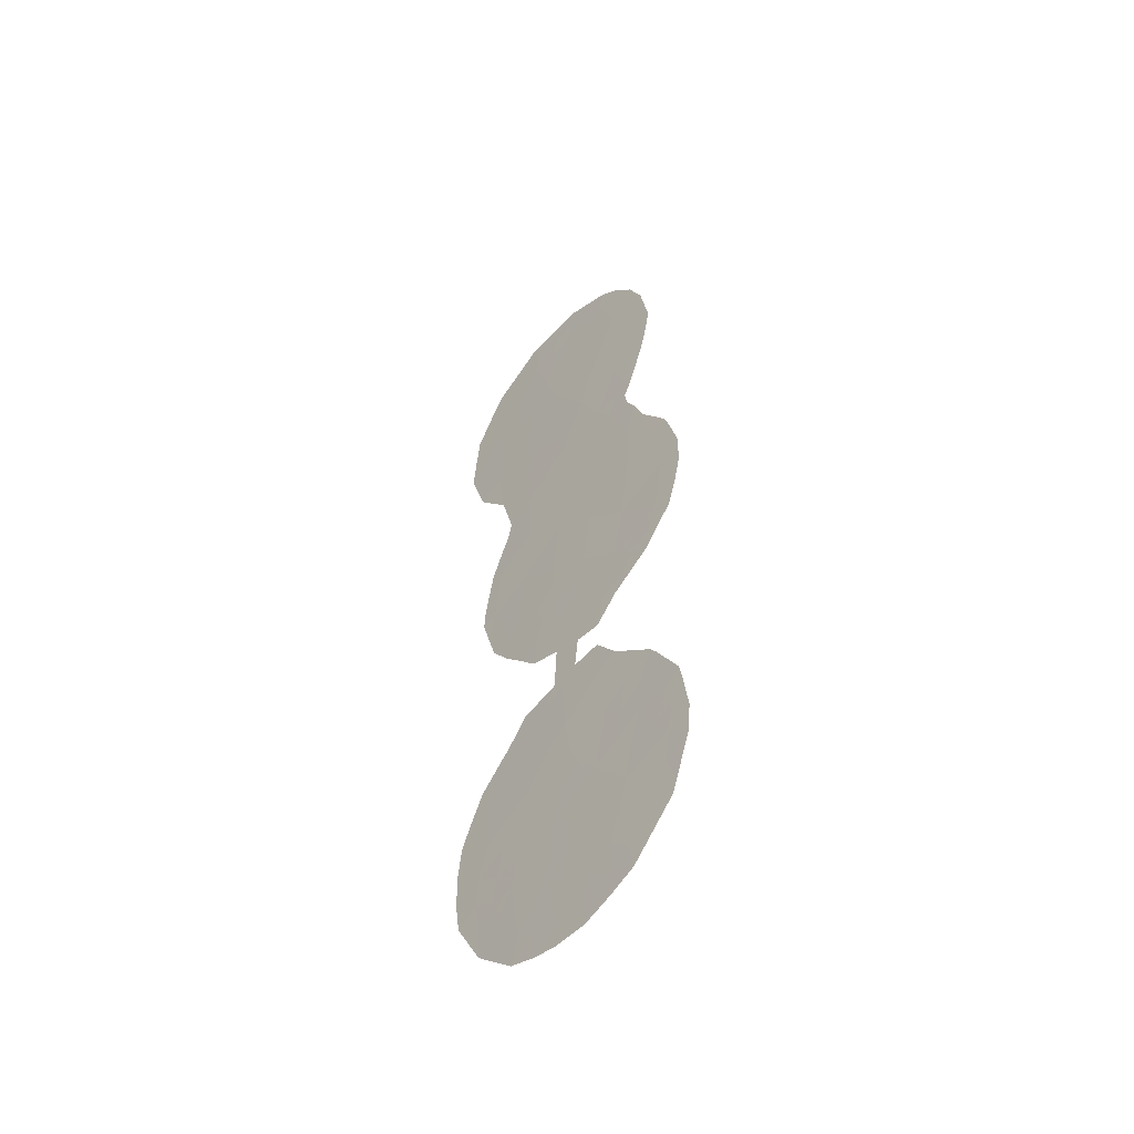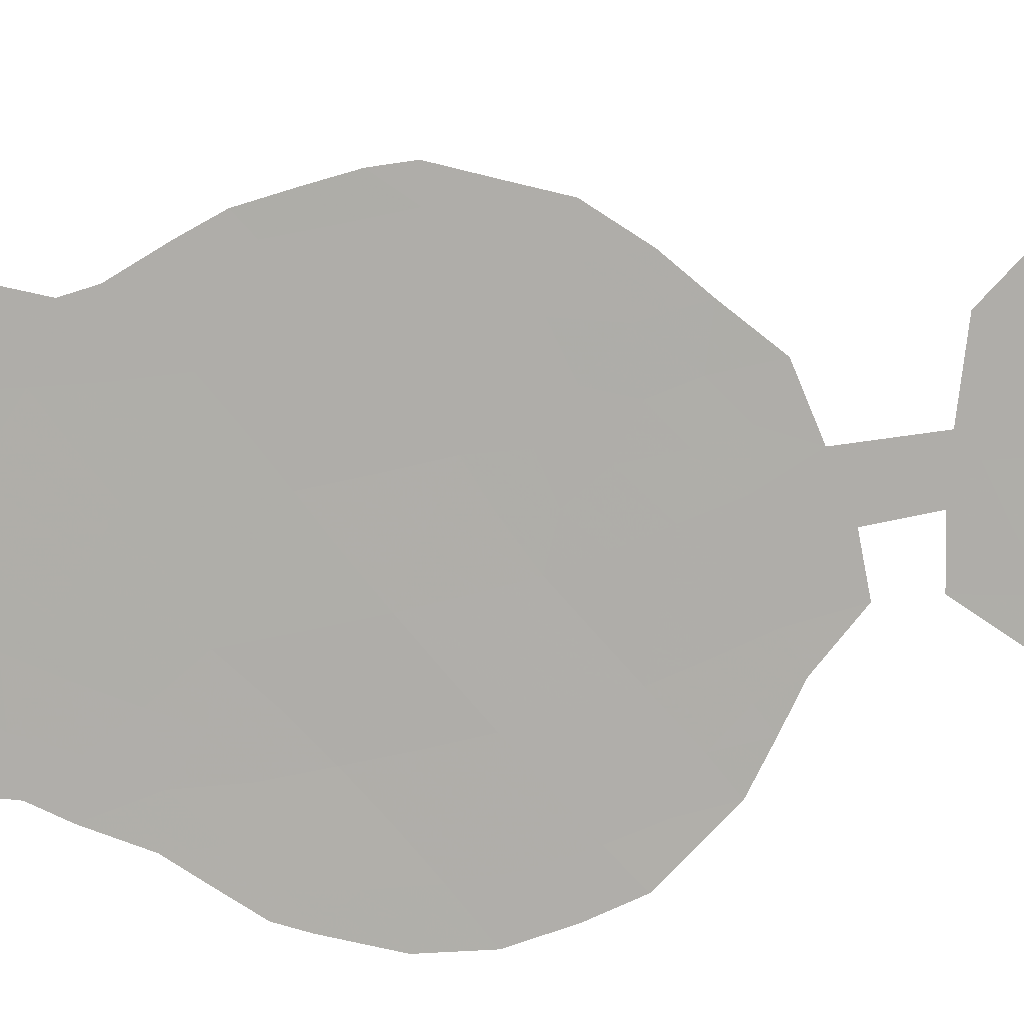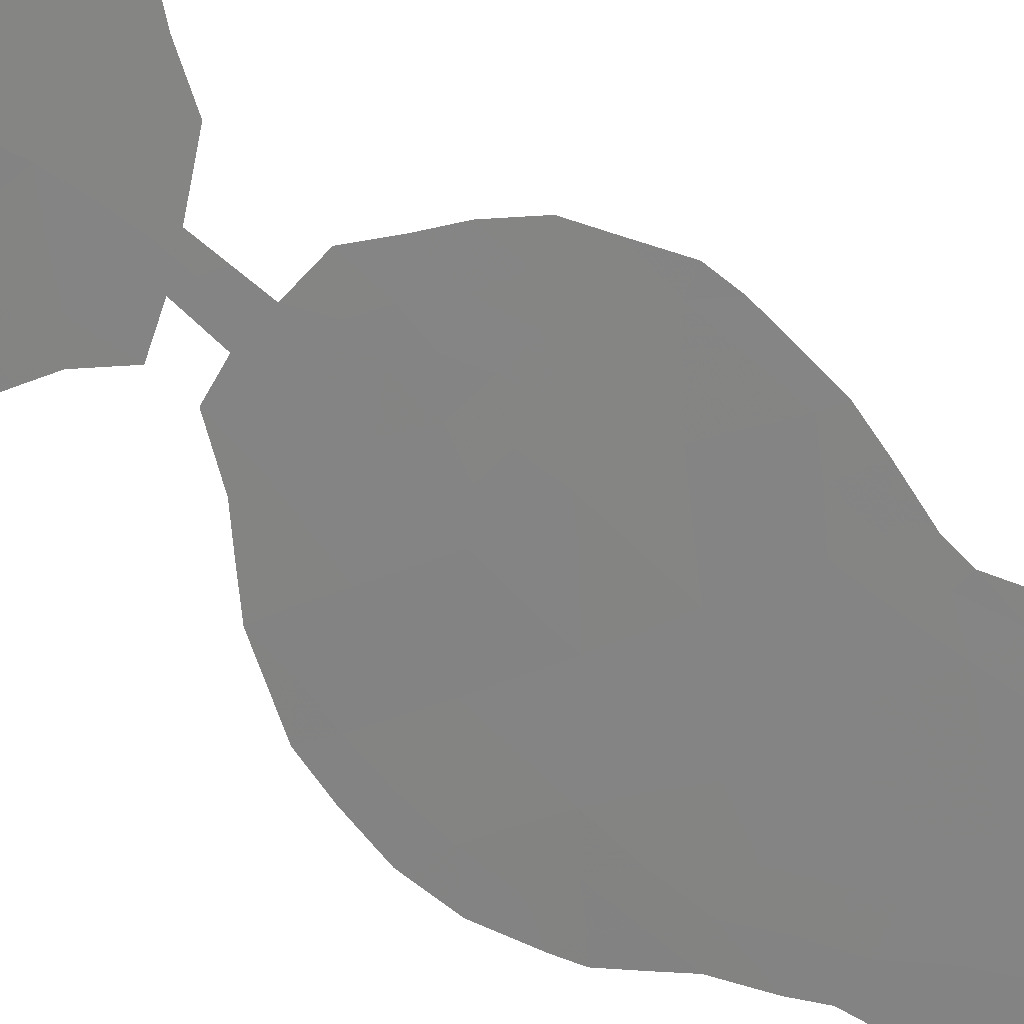
<metadata>
{"format":"obj","ext":"obj","renderer":"f3d","projection":"perspective","resolution":1024,"background":"white","views":[{"elev":-52.0,"azim":100.2,"up":"+Y"},{"elev":-27.4,"azim":-81.9,"up":"+Z"},{"elev":66.8,"azim":126.8,"up":"+Z"}]}
</metadata>
<code>
v 58.7 -17.97 58.8
v 59.01 -20.08 58.35
v 57.19 7.257 61.15
v 59.36 -12.06 58.11
v 60.47 -12.93 56.65
v 59.71 -6.201 57.77
v 58.56 -6.706 59.24
v 60.07 -4.452 57.35
v 57.94 -19.32 59.75
v 60.74 7.421 56.62
v 57.29 -1.218 60.94
v 60.91 -16.46 56.01
v 57.11 -3.331 61.13
v 57.01 -12.82 61.09
v 61.29 5.37 55.89
v 58.25 -13.7 59.5
v 59 -15.73 58.48
v 58.9 9.046 58.99
v 59.78 -19.06 57.39
v 60.16 5.337 57.36
v 61.54 -6.33 55.43
v 61.63 0.6786 55.4
v 56.98 -14.72 61.08
v 62.49 -2.842 54.24
v 56.68 -16.85 61.41
v 60.57 -7.394 56.65
v 60.39 -18.5 56.62
v 61.34 9.305 55.84
v 58.03 -4.769 59.95
v 59.33 -10.09 58.19
v 57.93 -16.11 59.84
v 61.29 -3.699 55.77
v 57.18 5.255 61.15
v 62.48 -0.7261 54.28
v 57.3 10.8 61.04
v 58.54 10.96 59.46
v 58.91 4.811 58.94
v 59.49 3.292 58.19
v 58.32 4.124 59.69
v 59.77 -17.11 57.45
v 60.21 1.92 57.25
v 60.11 9.197 57.43
v 62.07 -15.85 54.52
v 62.03 -14.12 54.62
v 59.33 0.8776 58.37
v 62.23 -4.912 54.54
v 58.45 8.069 59.56
v 59.08 -3.519 58.63
v 60.52 -0.09692 56.83
v 61.86 7.293 55.15
v 58.3 -0.2313 59.67
v 60.41 -10.82 56.79
v 61.7 -18.09 54.94
v 59.29 -1.358 58.38
v 58.35 1.95 59.63
v 57.7 9.237 60.53
v 59.81 11.89 57.83
v 58.23 6.008 59.83
v 60.3 -2.49 57.07
v 60.99 -5.62 56.15
v 60.14 -15 57.04
v 60.88 10.96 56.43
v 61.51 -1.595 55.53
v 60.74 3.53 56.59
v 59.37 7.094 58.38
v 57.73 -17.3 60.06
v 58.16 -2.516 59.81
v 61.36 -14.1 55.49
v 58.87 -20.81 58.5
v 58.33 -20.64 59.2
v 59.67 -20.81 57.49
v 56.74 -3.36 61.6
v 56.94 -4.384 61.33
v 57.96 -6.923 60
v 61.92 -6.768 54.92
v 62.63 -5.472 54.01
v 57.11 -5.303 61.1
v 61.87 1.911 55.11
v 62.14 0.8553 54.74
v 62.32 5.906 54.54
v 62.51 7.196 54.3
v 57.7 -20.31 60.02
v 62.85 -4.546 53.74
v 63.04 -3.474 53.52
v 56.5 -12.99 61.73
v 56.2 -13.9 62.09
v 56.83 -12.09 61.33
v 56.11 6.779 62.52
v 57.26 -0.1147 61
v 57.03 -0.8801 61.27
v 56.78 -2.649 61.56
v 56.07 -16.24 62.19
v 56.16 -17.28 62.06
v 56.16 6.586 62.47
v 60.95 -20.04 55.85
v 61.61 3.127 55.46
v 61.66 2.557 55.38
v 62.02 -18.45 54.52
v 61.52 11.14 55.6
v 61.04 11.79 56.23
v 58.15 -10.1 59.69
v 59.07 -9.771 58.52
v 59.81 -8.48 57.61
v 59.7 -9.604 57.72
v 61.48 -19.25 55.19
v 56.55 4.737 61.95
v 57.33 3.249 60.93
v 62.84 -1.088 53.8
v 62.73 -0.5161 53.95
v 58.44 12.44 59.61
v 59.17 12.48 58.66
v 60.29 12.31 57.21
v 59.93 12.56 57.67
v 63.04 -2.302 53.53
v 62.55 -16.49 53.9
v 62.63 -15.47 53.81
v 57.13 11.27 61.27
v 62.47 -13.56 54.06
v 61.93 -12.1 54.79
v 60.4 -8.574 56.85
v 60.97 -7.705 56.13
v 62.3 9.029 54.58
v 62.19 5.211 54.71
v 61.79 -11.78 54.98
v 60.84 -10.53 56.24
v 60.36 -9.514 56.88
v 57.56 0.8505 60.62
v 57.66 1.454 60.51
v 59.16 -8.158 58.44
v 58.44 -7.793 59.36
v 56.3 9.283 62.3
v 56.78 -19.05 61.21
v 62.14 -17.99 54.37
v 61.78 3.588 55.24
v 57.65 -10.97 60.31
v 62.53 -14.21 53.97
v 57.68 11.76 60.56
v 59.34 4.258 58.39
v 58.88 3.681 58.97
v 58.35 -19.73 59.21
v 56.65 8.49 61.85
v 59.12 -6.457 58.52
v 58.72 -5.913 59.05
v 59.22 -5.455 58.42
v 59.55 -4.742 58.01
v 59.9 -5.317 57.55
v 58.11 -5.854 59.82
v 61.03 6.394 56.24
v 60.74 5.382 56.61
v 60.44 6.381 57
v 59.86 0.3676 57.67
v 59.81 1.457 57.76
v 60.33 1.04 57.08
v 59.31 -19.39 57.99
v 59.72 -19.94 57.45
v 57.58 -13.12 60.36
v 57.57 -14.2 60.34
v 57.04 -13.7 61.03
v 62.04 -5.815 54.78
v 62.29 -6.106 54.45
v 57.46 -4.247 60.67
v 57.62 -5.273 60.46
v 60.72 -14.6 56.3
v 61.1 -15.34 55.79
v 60.52 -15.71 56.53
v 58.72 -1.952 59.1
v 58.24 -1.352 59.72
v 58.79 -0.8066 59.03
v 62.04 6.348 54.91
v 57.26 -19.71 60.59
v 57.46 -19.19 60.36
v 62.4 -3.923 54.33
v 59.19 -2.468 58.5
v 59.79 -1.907 57.73
v 59.67 -2.982 57.87
v 56.57 -14.31 61.62
v 56.65 -13.47 61.53
v 58.58 -5.109 59.24
v 58.3 -18.75 59.29
v 58.82 -19.09 58.63
v 58.34 0.8467 59.63
v 58.84 1.43 59
v 58.81 0.3082 59.02
v 56.49 -15.25 61.69
v 56.08 -15.03 62.21
v 59.19 -14.77 58.27
v 59.67 -14.17 57.67
v 59.55 -15.39 57.78
v 56.76 -15.83 61.34
v 57.46 -15.33 60.45
v 57.32 -16.4 60.6
v 57.82 -18.45 59.92
v 57.28 -18.2 60.61
v 59.81 6.221 57.81
v 60.09 7.3 57.45
v 59.57 5.161 58.1
v 59.2 5.911 58.58
v 61.5 -16.17 55.26
v 61.94 -17.01 54.66
v 61.33 -17.29 55.45
v 61.61 -0.4984 55.42
v 61.02 -0.9102 56.17
v 61.16 0.04557 56
v 60.71 1.809 56.61
v 60.45 2.672 56.95
v 61.11 2.68 56.11
v 60.34 -20.45 56.63
v 60.85 -19.15 56.01
v 60.33 -19.55 56.66
v 61.29 3.594 55.88
v 60.72 -17.5 56.23
v 58.76 6.48 59.14
v 58.28 6.954 59.77
v 58.79 7.358 59.12
v 58.61 -9.934 59.11
v 59.75 -18.1 57.45
v 60.18 -17.62 56.92
v 59.51 -7.135 58.01
v 60.8 -3.093 56.42
v 60.68 -4.086 56.57
v 60.18 -3.515 57.21
v 61.32 7.384 55.86
v 61.57 6.352 55.53
v 58.17 -17.88 59.48
v 61.1 -18.34 55.71
v 58.69 5.607 59.24
v 58.27 5.095 59.77
v 59.88 -0.7626 57.64
v 60.41 -1.36 56.95
v 60.34 -5.926 56.97
v 60.79 -6.501 56.39
v 60.15 -6.829 57.2
v 61.78 -4.314 55.14
v 61.9 -3.292 54.99
v 61.62 -5.281 55.33
v 56.65 5.906 61.83
v 56.35 5.661 62.21
v 57.27 4.264 61.03
v 56.93 4.014 61.45
v 61.69 -15.05 55.04
v 58.98 -13.82 58.56
v 58.65 -14.79 58.95
v 58.11 10.1 60.01
v 57.48 10.09 60.81
v 57.88 10.93 60.31
v 59.25 -18.56 58.08
v 59.18 11.47 58.64
v 58.58 11.79 59.42
v 59.18 12.14 58.64
v 59.78 11.04 57.86
v 59.19 10.61 58.62
v 62.51 -1.747 54.22
v 59.22 9.769 58.58
v 59.72 10.04 57.93
v 59.49 9.066 58.23
v 58.89 2.588 58.96
v 58.34 3.058 59.66
v 59.25 -17.54 58.1
v 59.91 -11.45 57.42
v 60.47 -11.88 56.68
v 59.96 -12.48 57.33
v 60.86 -11.3 56.2
v 61.04 -12.2 55.94
v 59.99 -13.36 57.27
v 59.45 -13.07 57.97
v 61.86 -13.27 54.85
v 62.2 -12.83 54.43
v 61.16 -6.985 55.9
v 61.43 -7.259 55.55
v 60.96 0.8602 56.27
v 59.33 -0.2383 58.35
v 60.52 -5.027 56.75
v 57.94 8.448 60.22
v 58.32 9.161 59.74
v 57.8 7.565 60.38
v 58.54 -4.142 59.31
v 58.05 -3.676 59.92
v 58.61 -3.075 59.23
v 58.75 -11.52 58.9
v 59.32 -11.02 58.19
v 59.86 4.338 57.73
v 62.09 8.175 54.86
v 62.42 7.994 54.42
v 61.6 8.322 55.5
v 61.82 9.227 55.22
v 57.7 -1.824 60.4
v 57.61 -2.982 60.5
v 57.77 -0.7071 60.34
v 61.81 5.392 55.21
v 58.74 -12.69 58.89
v 60.9 -13.46 56.09
v 61.44 -12.83 55.41
v 61.24 -11.07 55.7
v 59.06 -4.472 58.64
v 59.58 -3.952 57.98
v 59.77 8.18 57.87
v 59.14 8.137 58.68
v 57.54 -6.236 60.54
v 59.85 -10.4 57.51
v 57.86 0.3059 60.24
v 57.93 1.315 60.16
v 58.96 -7.271 58.72
v 57.03 9.239 61.37
v 57.16 -17.27 60.78
v 58.32 -17 59.32
v 58.08 -14.96 59.68
v 56.76 -17.82 61.27
v 56.46 -18.14 61.65
v 56.89 -1.856 61.44
v 62.34 -17.24 54.14
v 60.91 -2.031 56.29
v 59.89 2.514 57.66
v 60.14 3.473 57.36
v 61.98 4.399 54.98
v 61.53 4.443 55.57
v 60.45 4.418 56.98
v 61.01 4.43 56.25
v 62.06 -1.156 54.82
v 57.68 6.543 60.52
v 57.71 5.625 60.48
v 60.38 11.43 57.09
v 62.1 -0.08921 54.78
v 62.41 0.2439 54.39
v 57.51 -12.06 60.47
v 58.16 -11.82 59.64
v 57.3 -11.43 60.75
v 59.39 -9.322 58.13
v 59.12 -8.964 58.48
v 59.93 -7.791 57.46
v 60.33 -16.75 56.75
v 57.82 2.431 60.31
v 57.5 2.308 60.71
v 57.8 3.629 60.34
v 57.76 4.66 60.4
v 61.41 -2.669 55.64
v 61.15 -4.68 55.95
v 60.33 -13.95 56.81
v 58.72 9.979 59.23
v 56.88 9.952 61.56
v 56.67 10.22 61.84
v 59.37 2.04 58.33
v 61.99 -2.231 54.9
v 59.94 -16.08 57.27
v 59.37 -16.47 57.99
v 56.2 8.017 62.42
v 58.47 -15.91 59.15
v 61.09 10.19 56.16
v 60.76 9.301 56.6
v 60.4 10.33 57.06
v 60.43 8.324 57.02
v 62.19 -14.91 54.4
v 61.55 10.07 55.57
v 61.96 10.21 55.02
v 61.05 8.394 56.21
v 58.84 -16.82 58.66
v 58.14 11.51 59.98
v 58.06 12.1 60.09
v 61.32 1.715 55.82
v 58.81 -10.53 58.84
v 56.63 6.864 61.86
v 56.64 7.686 61.85
v 57.27 8.297 61.06
v 58.06 -12.65 59.76
v 57.2 -2.308 61.03
v 57.15 6.255 61.2
v 58.31 -10.8 59.48
f 138 139 37
f 2 71 69
f 142 143 144
f 145 146 144
f 148 149 150
f 151 152 153
f 156 157 158
f 159 76 160
f 163 164 165
f 166 167 168
f 22 78 79
f 50 81 169
f 132 171 170
f 46 172 83
f 173 174 175
f 14 85 87
f 158 176 177
f 14 177 85
f 147 178 143
f 140 179 180
f 181 182 183
f 184 185 176
f 186 187 188
f 11 90 89
f 189 190 191
f 13 72 91
f 9 140 82
f 192 171 193
f 150 194 195
f 196 197 194
f 198 199 200
f 201 202 203
f 360 94 88
f 204 205 206
f 209 207 155
f 19 27 209
f 358 206 97
f 200 225 211
f 212 213 214
f 62 100 99
f 27 216 217
f 142 218 302
f 30 327 104
f 219 220 221
f 148 222 223
f 192 224 179
f 27 225 208
f 226 37 227
f 228 229 174
f 230 231 232
f 172 233 234
f 21 235 159
f 236 106 237
f 238 107 239
f 240 44 351
f 34 109 108
f 241 186 242
f 243 244 245
f 154 180 246
f 247 248 249
f 113 249 111
f 250 251 247
f 57 113 112
f 57 249 113
f 24 252 114
f 253 254 255
f 139 256 257
f 258 216 246
f 259 260 261
f 260 262 263
f 261 264 265
f 43 116 115
f 240 198 164
f 266 119 267
f 26 121 120
f 270 153 204
f 228 271 151
f 230 146 272
f 47 273 274
f 273 275 362
f 276 277 278
f 279 359 280
f 281 138 196
f 282 122 283
f 284 285 282
f 286 287 364
f 286 288 167
f 223 169 289
f 265 241 290
f 124 263 293
f 294 295 145
f 221 295 175
f 255 296 297
f 147 298 162
f 299 259 280
f 349 250 321
f 181 300 301
f 331 301 128
f 168 183 271
f 51 288 300
f 7 302 130
f 66 304 191
f 66 305 224
f 157 306 190
f 307 132 308
f 276 294 178
f 166 173 278
f 304 193 307
f 202 311 229
f 312 313 205
f 289 314 315
f 22 358 78
f 281 316 313
f 317 315 210
f 46 83 76
f 53 98 105
f 322 318 201
f 319 275 213
f 62 321 100
f 366 135 101
f 322 79 323
f 324 325 363
f 135 324 326
f 218 232 329
f 327 102 328
f 7 130 74
f 129 329 103
f 330 211 217
f 331 128 332
f 333 238 334
f 226 212 197
f 320 227 334
f 335 219 311
f 268 231 21
f 336 233 235
f 336 272 220
f 163 337 291
f 351 44 136
f 338 274 243
f 244 303 339
f 338 251 253
f 312 152 341
f 341 182 256
f 325 279 290
f 333 257 331
f 342 318 252
f 24 114 84
f 343 344 188
f 361 88 345
f 242 346 306
f 165 330 343
f 335 342 234
f 187 264 337
f 347 348 349
f 317 316 149
f 195 296 350
f 47 297 214
f 43 351 116
f 53 133 98
f 28 347 352
f 285 352 353
f 122 285 353
f 350 348 354
f 287 277 161
f 222 354 284
f 344 258 355
f 36 245 356
f 356 357 248
f 355 305 346
f 35 117 137
f 138 38 139
f 37 139 39
f 69 70 2
f 70 140 2
f 6 142 144
f 142 7 143
f 145 8 146
f 144 146 6
f 74 147 7
f 298 147 74
f 10 148 150
f 148 15 149
f 150 149 20
f 49 151 153
f 151 45 152
f 153 152 41
f 2 154 155
f 154 19 155
f 155 71 2
f 14 156 158
f 156 16 157
f 158 157 23
f 76 159 46
f 75 159 160
f 159 75 21
f 161 29 162
f 161 162 77
f 161 77 73
f 61 163 165
f 163 68 164
f 165 164 12
f 54 166 168
f 166 67 167
f 168 167 51
f 169 81 80
f 9 82 171
f 170 171 82
f 84 172 24
f 172 84 83
f 48 173 175
f 173 54 174
f 175 174 59
f 14 158 177
f 158 23 176
f 177 176 86
f 177 86 85
f 7 147 143
f 147 29 178
f 143 178 144
f 2 140 180
f 140 9 179
f 180 179 1
f 51 181 183
f 181 55 182
f 183 182 45
f 23 184 176
f 176 185 86
f 17 186 188
f 188 187 61
f 25 189 191
f 189 23 190
f 191 190 31
f 140 70 82
f 66 192 193
f 192 9 171
f 193 171 132
f 10 150 195
f 150 20 194
f 195 194 65
f 20 196 194
f 196 37 197
f 194 197 65
f 92 25 93
f 12 198 200
f 198 43 199
f 200 199 53
f 22 201 203
f 201 63 202
f 203 202 49
f 204 41 205
f 206 205 64
f 19 209 155
f 155 207 71
f 209 27 208
f 209 208 95
f 209 95 207
f 206 64 210
f 206 210 96
f 206 96 97
f 12 200 211
f 200 53 225
f 211 225 27
f 65 212 214
f 212 58 213
f 214 213 47
f 30 359 102
f 215 102 359
f 27 19 216
f 217 216 40
f 7 142 302
f 142 6 218
f 302 218 129
f 103 327 328
f 327 103 104
f 59 219 221
f 219 32 220
f 221 220 8
f 15 148 223
f 148 10 222
f 223 222 50
f 9 192 179
f 192 66 224
f 179 224 1
f 105 225 53
f 225 105 208
f 95 208 105
f 58 226 227
f 227 37 39
f 54 228 174
f 228 49 229
f 174 229 59
f 6 230 232
f 230 60 231
f 232 231 26
f 24 172 234
f 172 46 233
f 234 233 32
f 21 60 235
f 159 235 46
f 365 33 236
f 106 236 33
f 237 94 236
f 33 238 106
f 239 106 238
f 43 240 351
f 240 68 44
f 16 241 242
f 241 187 186
f 242 186 17
f 36 243 245
f 243 56 244
f 245 244 35
f 19 154 246
f 154 2 180
f 246 180 1
f 57 247 249
f 247 36 248
f 249 248 110
f 249 110 111
f 57 250 247
f 250 254 251
f 247 251 36
f 108 252 34
f 252 108 114
f 18 253 255
f 255 254 42
f 39 139 257
f 139 38 256
f 257 256 55
f 1 258 246
f 258 40 216
f 246 216 19
f 4 259 261
f 259 52 260
f 261 260 5
f 5 260 263
f 260 52 262
f 4 261 265
f 261 5 264
f 265 264 187
f 68 240 164
f 240 43 198
f 164 198 12
f 44 266 118
f 267 118 266
f 21 269 268
f 26 268 121
f 269 121 268
f 270 49 153
f 204 153 41
f 49 228 151
f 228 54 271
f 151 271 45
f 60 230 272
f 230 6 146
f 272 146 8
f 18 47 274
f 274 273 56
f 56 273 362
f 273 47 275
f 362 275 3
f 48 276 278
f 276 29 277
f 278 277 67
f 358 22 270
f 270 203 49
f 4 279 280
f 280 359 30
f 20 281 196
f 281 38 138
f 196 138 37
f 50 282 81
f 283 81 282
f 50 284 282
f 284 28 285
f 282 285 122
f 11 286 364
f 286 67 287
f 67 286 167
f 286 11 288
f 167 288 51
f 15 223 289
f 223 50 169
f 169 123 289
f 169 80 123
f 4 265 290
f 265 187 241
f 290 241 16
f 68 291 292
f 292 263 124
f 52 126 125
f 52 125 262
f 293 262 125
f 144 294 145
f 294 48 295
f 145 295 8
f 59 221 175
f 221 8 295
f 175 295 48
f 18 255 297
f 255 42 296
f 297 296 65
f 29 147 162
f 162 298 77
f 104 299 30
f 299 126 52
f 126 299 104
f 30 299 280
f 299 52 259
f 280 259 4
f 62 349 321
f 349 254 250
f 321 250 57
f 55 181 301
f 181 51 300
f 301 300 127
f 301 127 128
f 23 189 184
f 185 184 92
f 54 168 271
f 168 51 183
f 271 183 45
f 288 89 300
f 89 288 11
f 127 300 89
f 302 129 130
f 56 362 303
f 141 362 361
f 303 141 131
f 31 66 191
f 191 304 25
f 66 31 305
f 224 305 1
f 23 157 190
f 157 16 306
f 190 306 31
f 308 93 307
f 364 91 309
f 11 364 309
f 309 90 11
f 29 276 178
f 276 48 294
f 178 294 144
f 67 166 278
f 166 54 173
f 278 173 48
f 93 25 307
f 304 66 193
f 307 193 132
f 199 115 310
f 115 199 43
f 53 199 133
f 310 133 199
f 49 202 229
f 202 63 311
f 229 311 59
f 41 312 205
f 312 38 313
f 205 313 64
f 15 289 315
f 289 123 314
f 315 314 134
f 358 97 78
f 38 281 313
f 281 20 316
f 313 316 64
f 64 317 210
f 317 15 315
f 210 315 134
f 96 210 134
f 22 322 201
f 322 34 318
f 201 318 63
f 58 319 213
f 319 3 275
f 213 275 47
f 3 319 365
f 319 58 320
f 112 321 57
f 321 112 100
f 79 322 22
f 34 322 323
f 323 109 34
f 14 324 156
f 324 135 325
f 324 87 326
f 87 324 14
f 325 135 366
f 129 218 329
f 218 6 232
f 329 232 26
f 102 327 30
f 328 129 103
f 120 329 26
f 329 120 103
f 40 330 217
f 330 12 211
f 217 211 27
f 301 331 55
f 332 107 331
f 39 333 334
f 333 107 238
f 334 238 33
f 37 226 197
f 226 58 212
f 197 212 65
f 33 320 334
f 320 58 227
f 334 227 39
f 63 335 311
f 335 32 219
f 311 219 59
f 21 75 269
f 268 26 231
f 21 231 60
f 60 336 235
f 336 32 233
f 235 233 46
f 32 336 220
f 336 60 272
f 220 272 8
f 68 163 291
f 163 61 337
f 291 337 5
f 36 338 243
f 338 18 274
f 243 274 56
f 35 244 339
f 244 56 303
f 35 339 340
f 340 117 35
f 18 338 253
f 338 36 251
f 253 251 254
f 38 312 341
f 312 41 152
f 341 152 45
f 38 341 256
f 341 45 182
f 256 182 55
f 16 363 290
f 290 279 4
f 107 333 331
f 333 39 257
f 331 257 55
f 24 342 252
f 342 63 318
f 252 318 34
f 61 343 188
f 343 40 344
f 188 344 17
f 88 361 360
f 345 131 141
f 16 242 306
f 242 17 346
f 306 346 31
f 61 165 343
f 165 12 330
f 343 330 40
f 32 335 234
f 335 63 342
f 234 342 24
f 61 187 337
f 337 264 5
f 62 347 349
f 347 28 348
f 349 348 42
f 15 317 149
f 317 64 316
f 149 316 20
f 10 195 350
f 195 65 296
f 350 296 42
f 47 18 297
f 214 297 65
f 351 136 116
f 349 42 254
f 347 62 99
f 99 352 347
f 352 99 353
f 28 352 285
f 10 350 354
f 350 42 348
f 354 348 28
f 13 287 161
f 287 67 277
f 161 277 29
f 119 292 124
f 119 266 292
f 50 222 284
f 222 10 354
f 284 354 28
f 17 344 355
f 344 40 258
f 355 258 1
f 245 137 356
f 137 245 35
f 36 356 248
f 356 137 357
f 248 357 110
f 17 355 346
f 355 1 305
f 346 305 31
f 358 204 206
f 358 270 204
f 270 22 203
f 215 366 101
f 13 364 287
f 13 161 73
f 72 13 73
f 263 262 293
f 3 365 360
f 279 325 366
f 366 359 279
f 345 141 361
f 362 141 303
f 324 363 156
f 291 5 263
f 263 292 291
f 361 362 3
f 91 364 13
f 156 363 16
f 363 325 290
f 361 3 360
f 44 118 136
f 360 365 236
f 365 319 320
f 360 236 94
f 365 320 33
f 359 366 215
f 339 131 340
f 339 303 131
f 266 44 68
f 266 68 292
f 189 25 92
f 184 189 92
f 25 304 307

</code>
